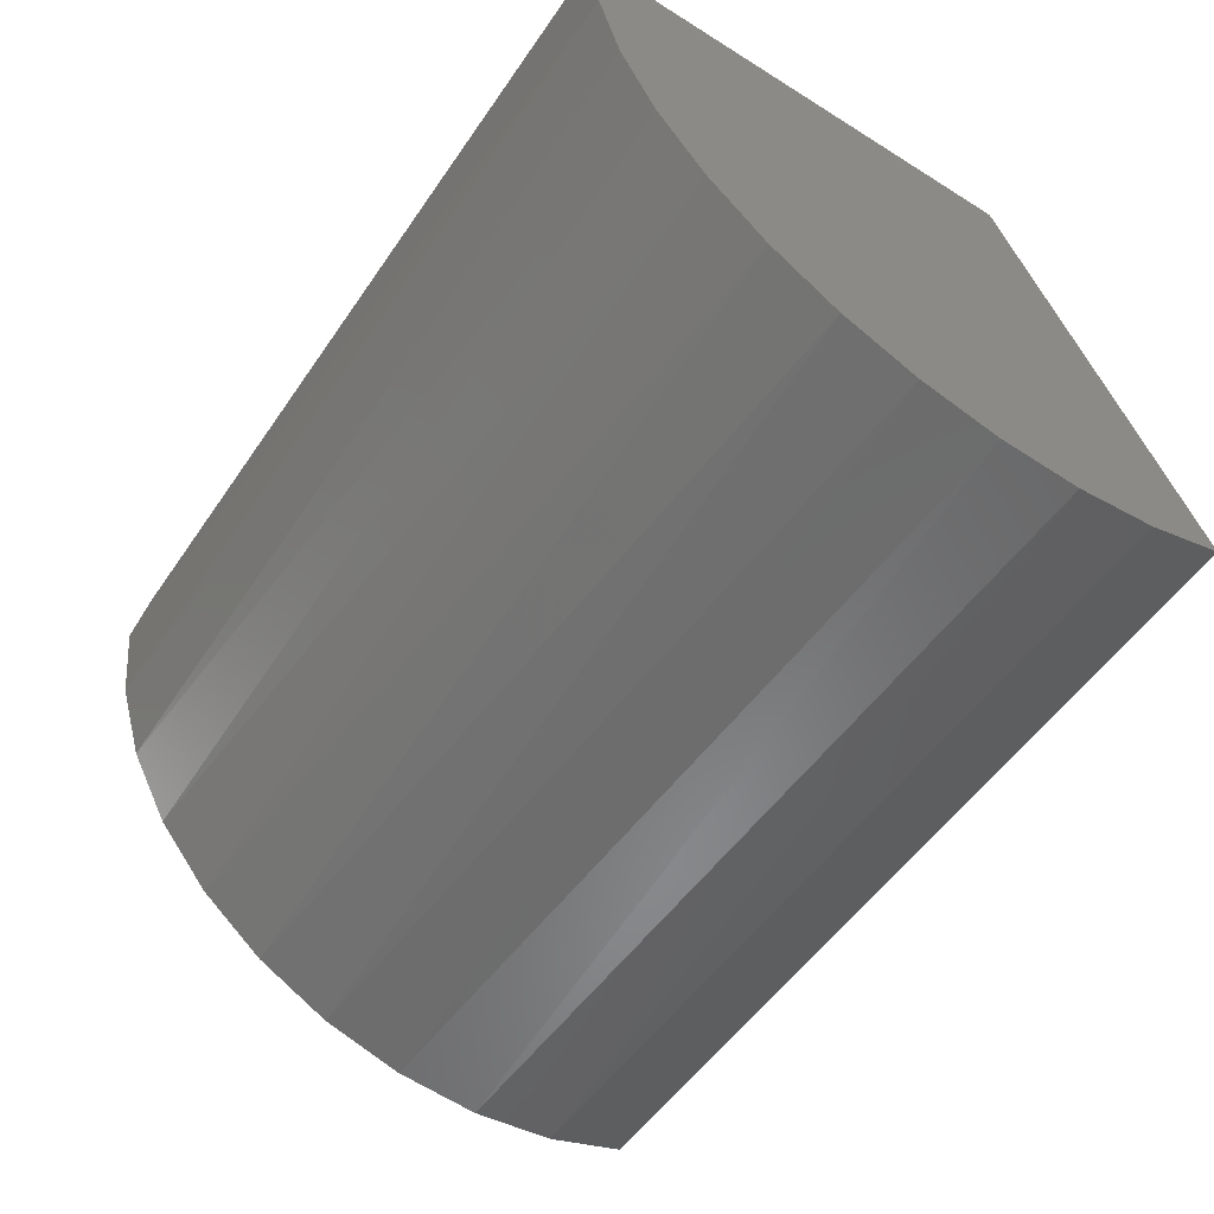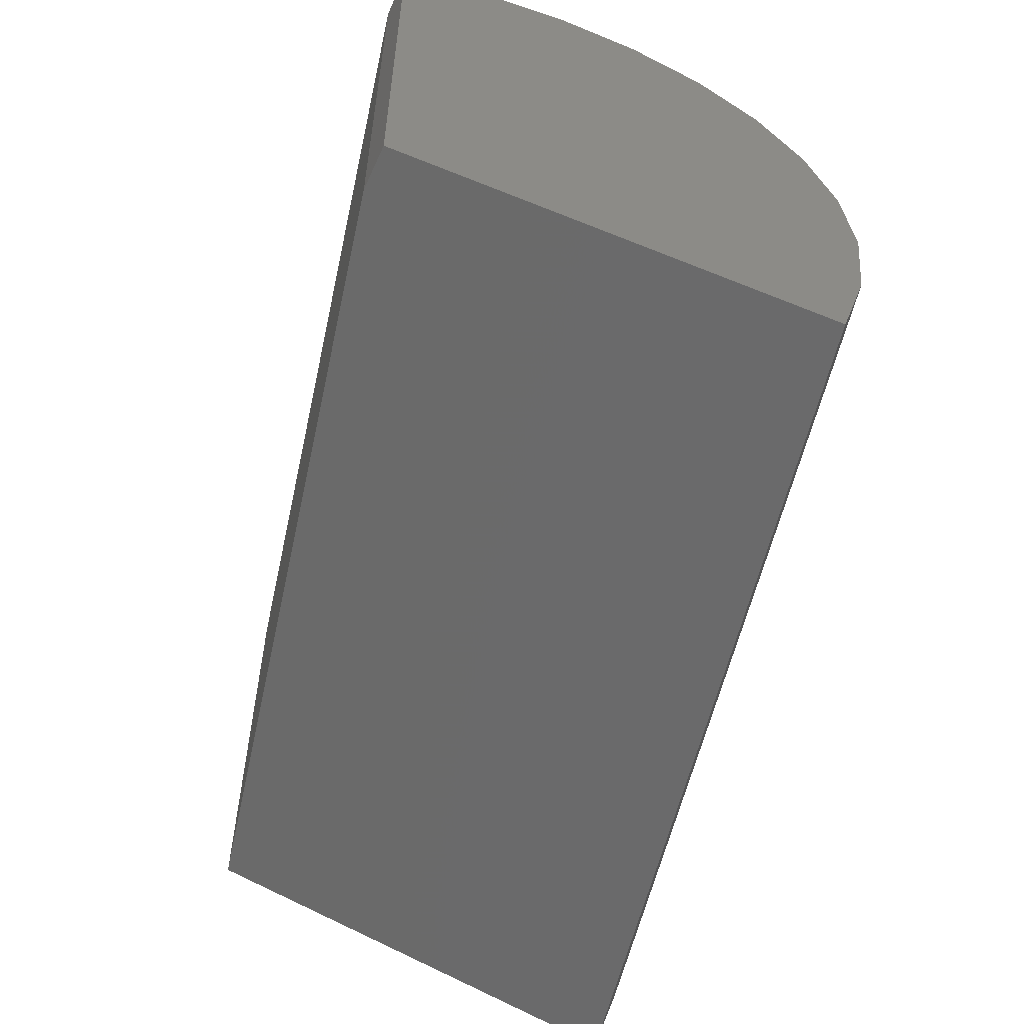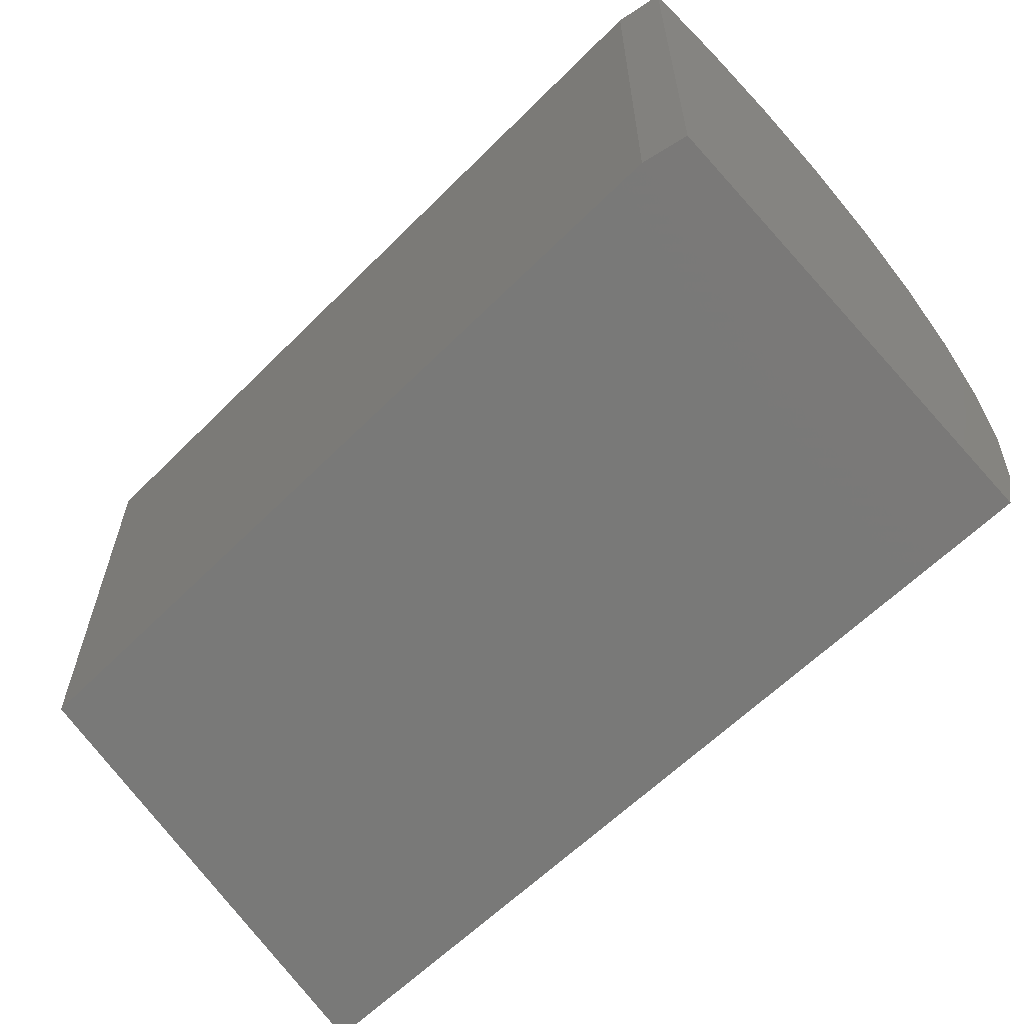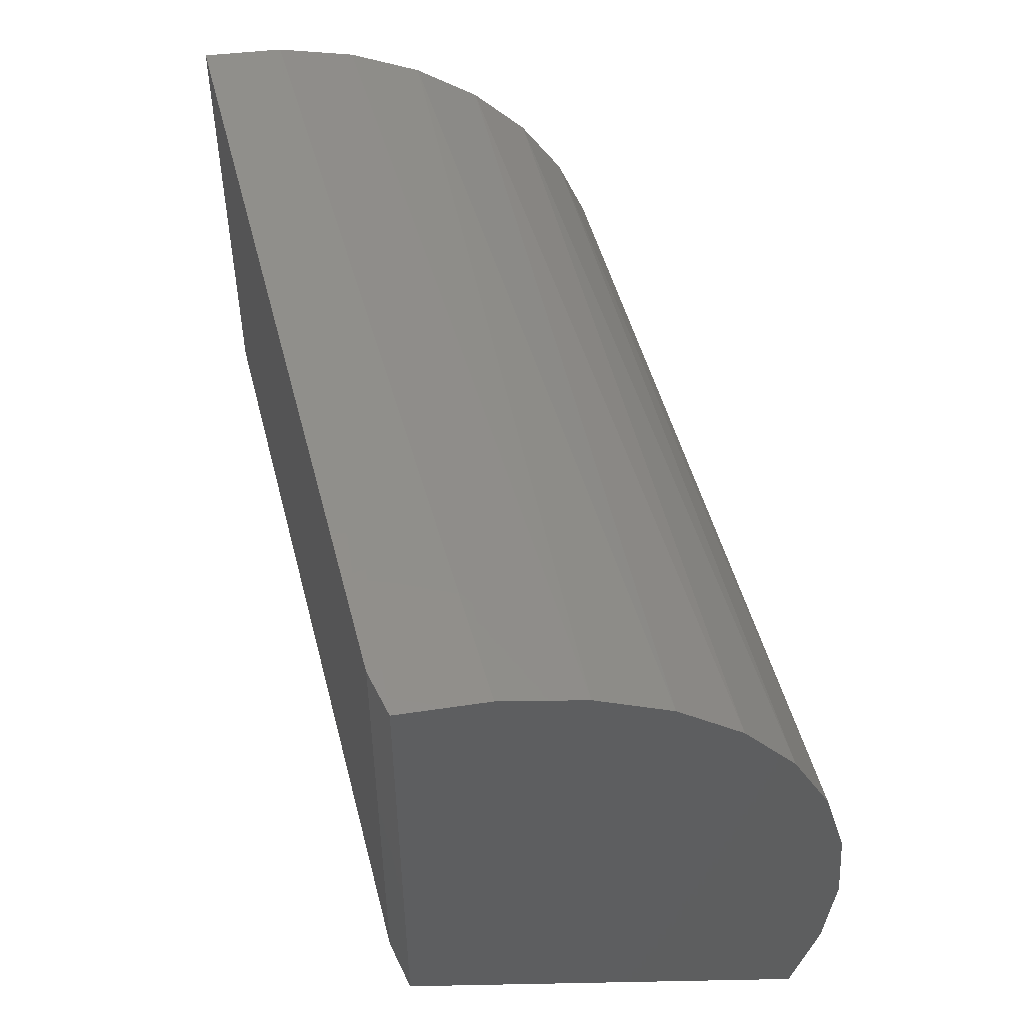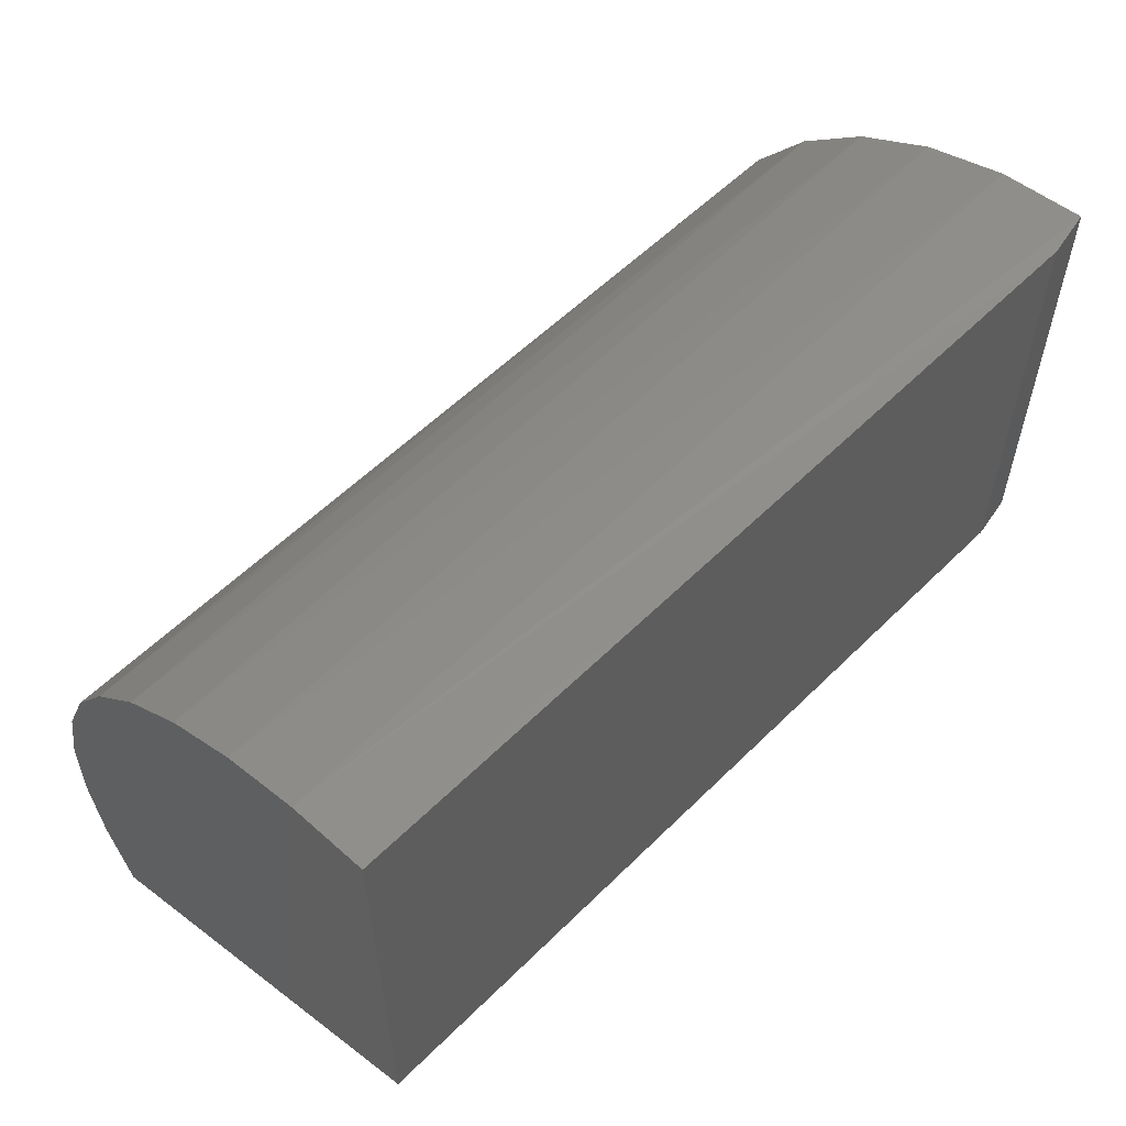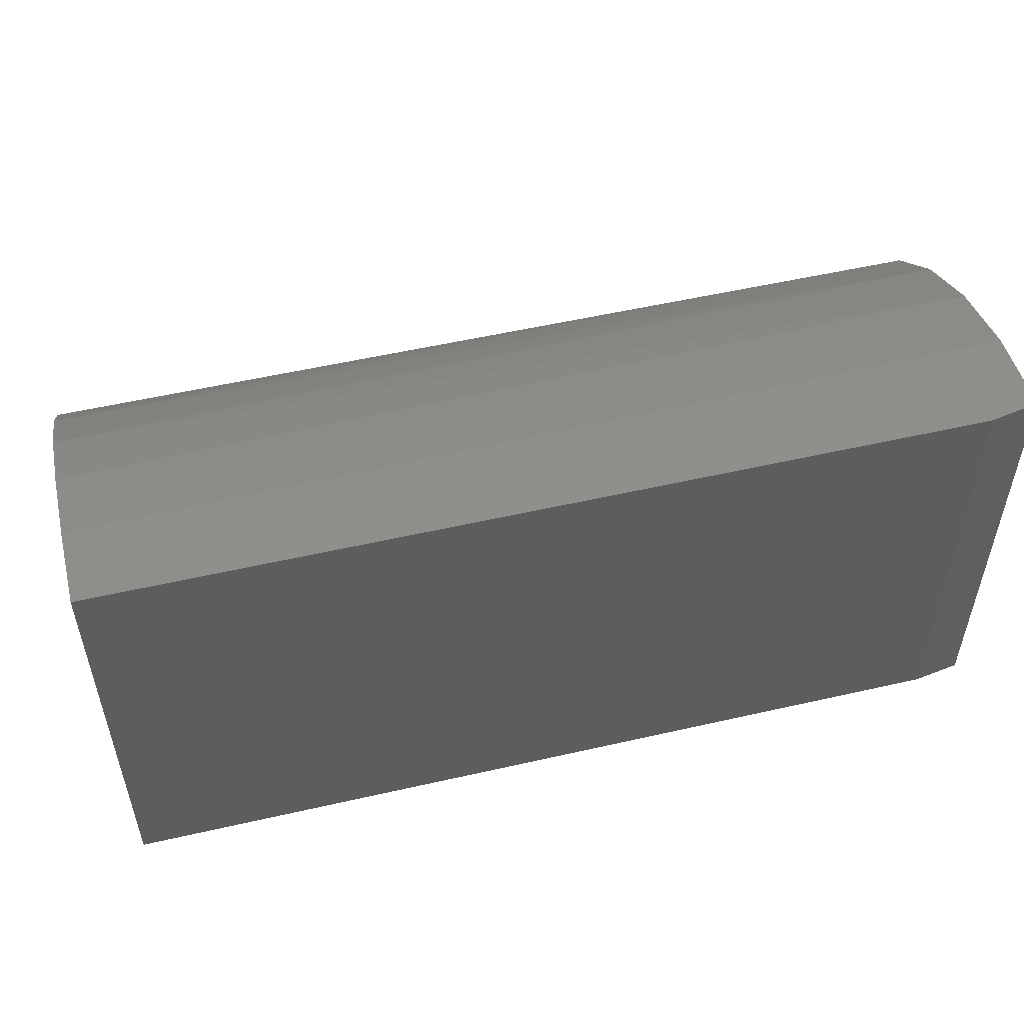
<metadata>
{"format":"stl","ext":"stl","renderer":"f3d","projection":"perspective","resolution":1024,"background":"white","views":[{"elev":-53.5,"azim":56.3,"up":"+Y"},{"elev":-56.8,"azim":-102.5,"up":"+Z"},{"elev":-60.7,"azim":-134.5,"up":"+Z"},{"elev":49.4,"azim":-104.3,"up":"+Z"},{"elev":57.1,"azim":134.3,"up":"+Z"},{"elev":53.9,"azim":166.3,"up":"+Z"}]}
</metadata>
<code>
# stl→obj: 27 verts, 50 faces
v 0.75 -0.6798 -0.6862
v -0.7109 -0.6798 -0.6862
v 0.75 1.622e-16 -0.3984
v -0.7109 -0.01562 -0.4051
v -0.6328 8.674e-18 -0.3984
v -0.6328 4.965e-17 0.3397
v 0.75 2.032e-16 0.3397
v -0.7109 -0.7226 -0.549
v -0.7109 -0.7381 -0.4061
v -0.7109 -0.7256 -0.2629
v -0.7109 -0.6856 -0.1249
v -0.7109 -0.6196 0.002759
v -0.7109 -0.5301 0.1152
v -0.7109 -0.4206 0.2082
v -0.7109 -0.295 0.2782
v -0.7109 -0.1583 0.3225
v -0.7109 -0.01562 0.3396
v 0.75 -0.7375 -0.4294
v 0.75 -0.7312 -0.2975
v 0.75 -0.7015 -0.1688
v 0.75 -0.6493 -0.0474
v 0.75 -0.5764 0.06272
v 0.75 -0.485 0.1581
v 0.75 -0.378 0.2356
v 0.75 -0.2589 0.2928
v 0.75 -0.1316 0.3279
v 0.75 -0.7202 -0.5604
f 1 2 3
f 3 2 4
f 3 4 5
f 5 6 3
f 3 6 7
f 4 2 8
f 4 8 9
f 4 9 10
f 4 10 11
f 4 11 12
f 4 12 13
f 4 13 14
f 4 14 15
f 4 15 16
f 4 16 17
f 8 18 9
f 9 18 19
f 9 19 10
f 10 19 20
f 10 20 11
f 11 20 21
f 11 21 12
f 12 21 22
f 12 22 13
f 22 23 13
f 14 13 23
f 23 24 14
f 15 14 24
f 24 25 15
f 16 15 25
f 25 26 16
f 7 6 26
f 26 6 17
f 26 17 16
f 2 1 8
f 8 1 27
f 8 27 18
f 4 17 5
f 5 17 6
f 3 7 26
f 3 26 25
f 3 25 24
f 3 24 23
f 3 23 22
f 3 22 21
f 3 21 20
f 3 20 19
f 3 19 18
f 3 18 27
f 3 27 1

</code>
